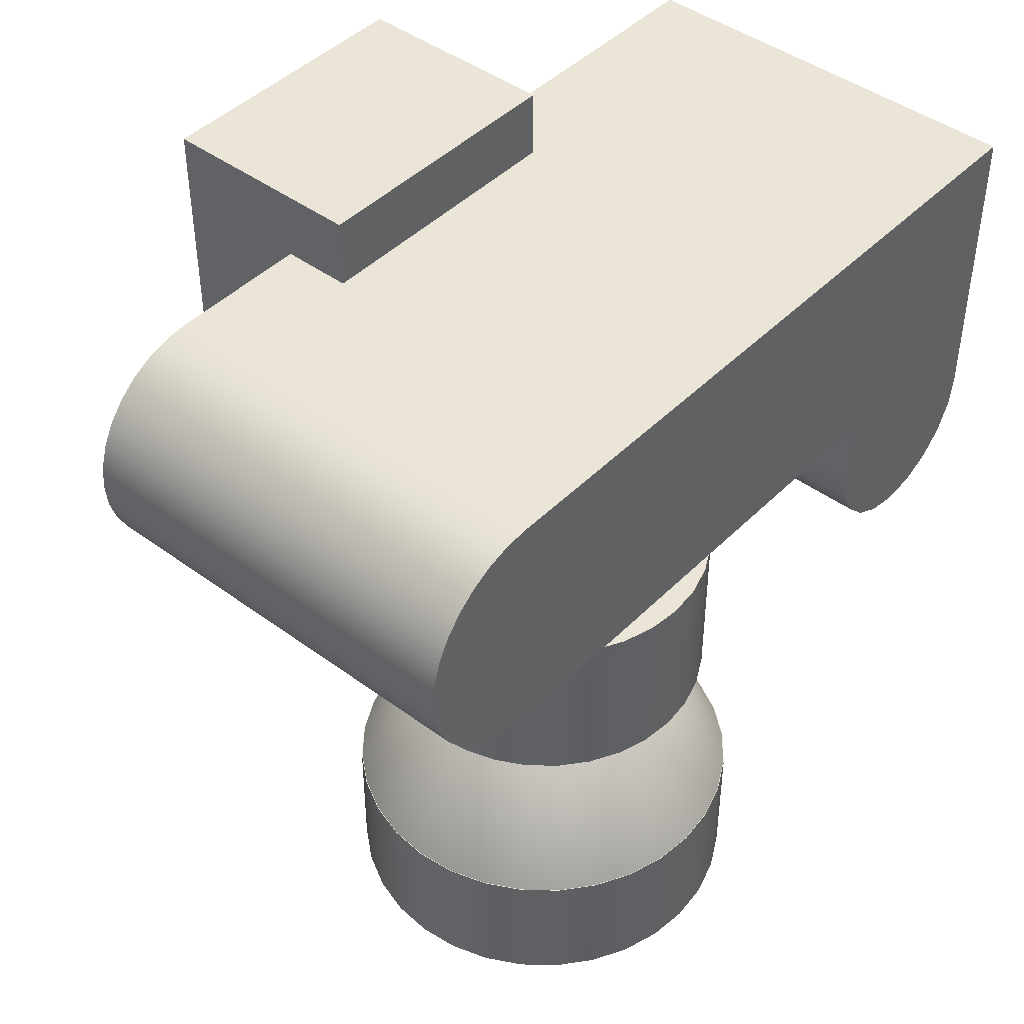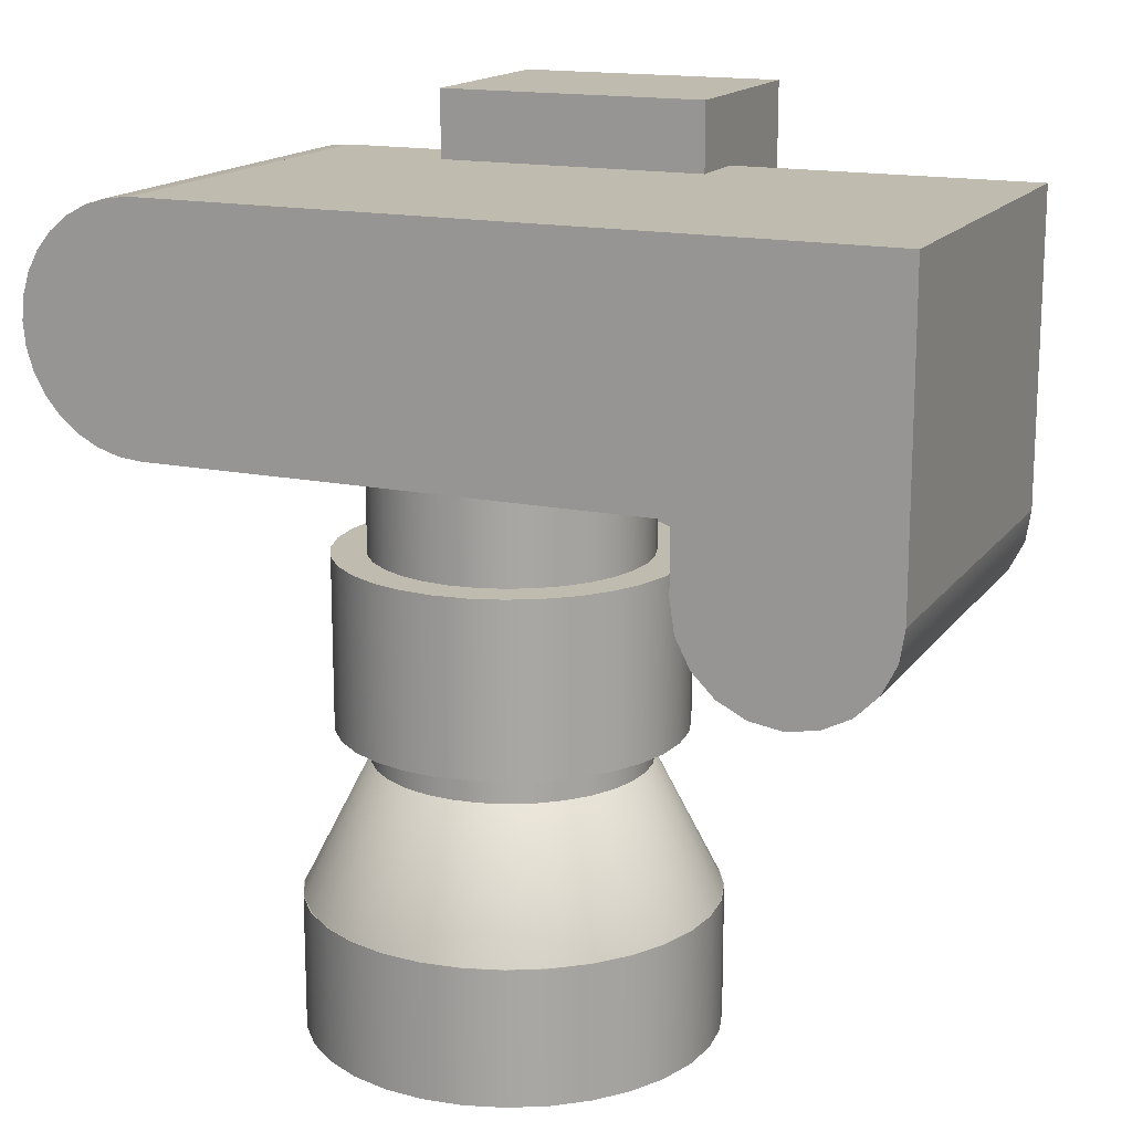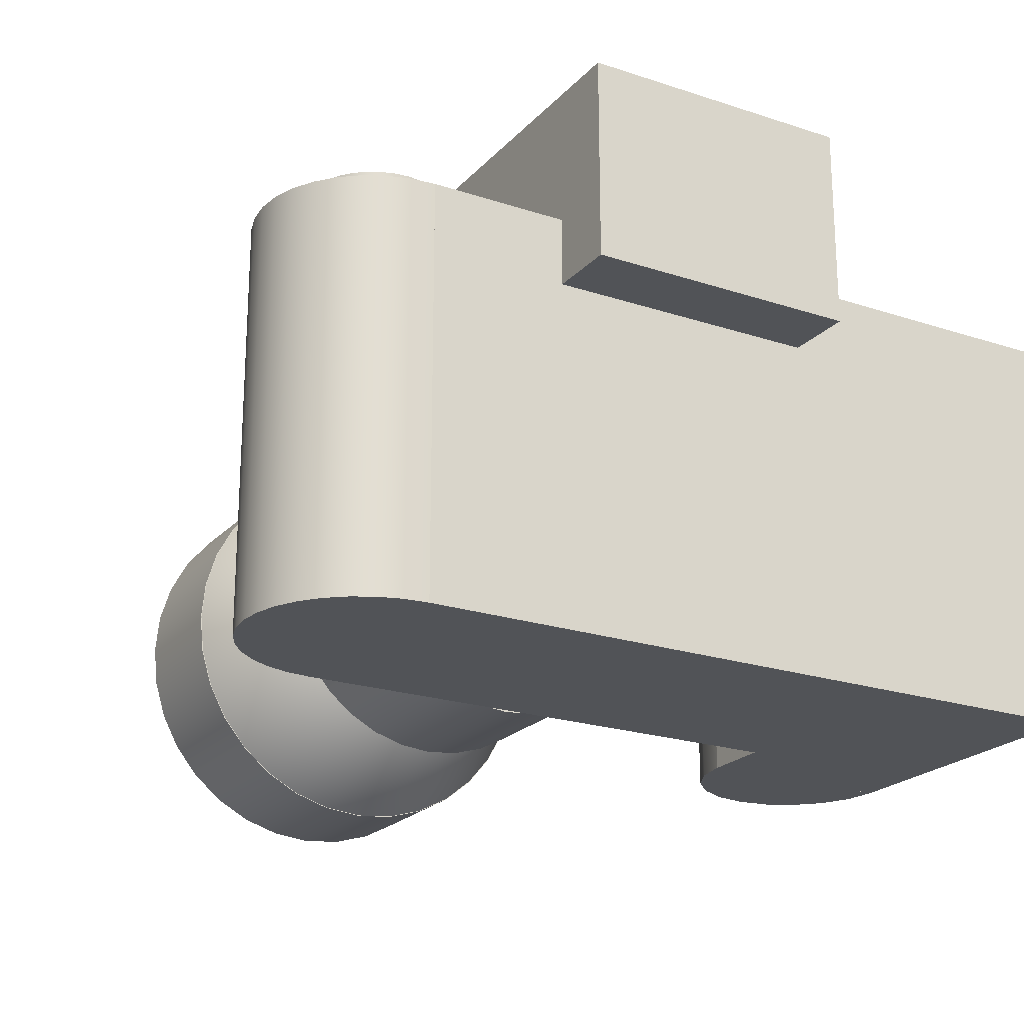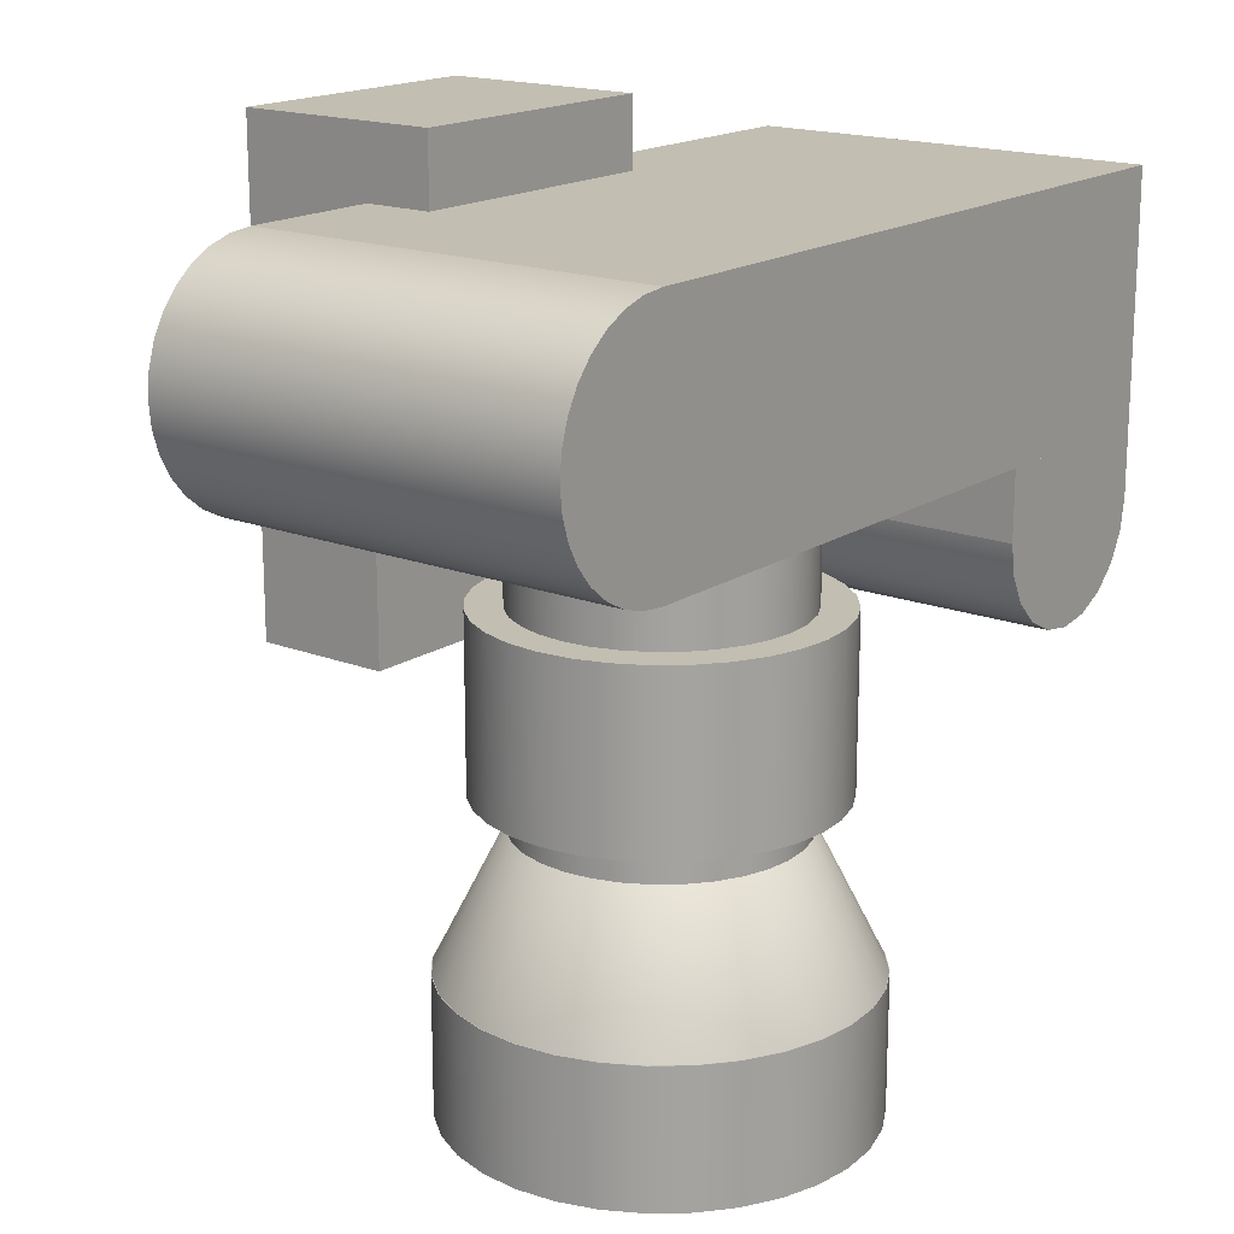
<metadata>
{"format":"obj","ext":"obj","renderer":"f3d","projection":"perspective","resolution":1024,"background":"white","views":[{"elev":44.3,"azim":-49.2,"up":"+Z"},{"elev":15.9,"azim":23.6,"up":"+Z"},{"elev":-21.8,"azim":-30.1,"up":"+Y"},{"elev":17.5,"azim":-52.3,"up":"+Z"}]}
</metadata>
<code>
v -10.5 0 7
v -10.5 12 7
v -10.5 0 0
v -10.5 12 0
v 10.5 0 7
v 10.5 12 7
v 10.5 0 0
v 10.5 12 0
f 1 2 4 3
f 3 4 8 7
f 7 8 6 5
f 5 6 2 1
f 3 7 5 1
f 8 4 2 6
v -6.5 12 7
v -6.5 16 7
v -6.5 12 -5
v -6.5 16 -5
v 1.5 12 7
v 1.5 16 7
v 1.5 12 -5
v 1.5 16 -5
f 9 10 12 11
f 11 12 16 15
f 15 16 14 13
f 13 14 10 9
f 11 15 13 9
f 16 12 10 14
v -6.5 10 9
v -6.5 16 9
v -6.5 10 7
v -6.5 16 7
v 1.5 10 9
v 1.5 16 9
v 1.5 10 7
v 1.5 16 7
f 17 18 20 19
f 19 20 24 23
f 23 24 22 21
f 21 22 18 17
f 19 23 21 17
f 24 20 18 22
v 4.5 0 0
v 4.5 12 0
v 4.5 0 -2
v 4.5 12 -2
v 10.5 0 0
v 10.5 12 0
v 10.5 0 -2
v 10.5 12 -2
f 25 26 28 27
f 27 28 32 31
f 31 32 30 29
f 29 30 26 25
f 27 31 29 25
f 32 28 26 30
v 7.5 0 -5
v 7.5 12 -5
v 8.427 0 -4.853
v 8.427 12 -4.853
v 9.263 0 -4.427
v 9.263 12 -4.427
v 9.927 0 -3.763
v 9.927 12 -3.763
v 10.35 0 -2.927
v 10.35 12 -2.927
v 10.5 0 -2
v 10.5 12 -2
v 4.5 0 -2
v 4.5 12 -2
v 4.647 0 -2.927
v 4.647 12 -2.927
v 5.073 0 -3.763
v 5.073 12 -3.763
v 5.737 0 -4.427
v 5.737 12 -4.427
v 6.573 0 -4.853
v 6.573 12 -4.853
v 9.69 12 0
v 9.69 0 0
v 5.31 12 0
v 5.31 0 0
v 9.69 0 0
v 9.69 12 0
v 5.31 0 0
v 5.31 12 0
f 33 34 36 35
f 35 36 38 37
f 37 38 40 39
f 39 40 42 41
f 41 42 44 43
f 59 56 55 60
f 62 57 58 61
f 45 46 48 47
f 47 48 50 49
f 49 50 52 51
f 60 55 57 62
f 50 48 46 44 42 40 38 36 34 54 52
f 51 52 54 53
f 53 54 34 33
f 51 53 33 35 37 39 41 43 45 47 49
f 61 58 56 59
f 46 45 43 44
f 58 57 55 56
f 62 61 59 60
v -6.5 6 1
v -6.5 12 1
v -6.5 6 -1
v -6.5 12 -1
v 1.5 6 1
v 1.5 12 1
v 1.5 6 -1
v 1.5 12 -1
f 63 64 66 65
f 65 66 70 69
f 69 70 68 67
f 67 68 64 63
f 65 69 67 63
f 70 66 64 68
v -10.5 0 0
v -10.5 12 0
v -10.5 0 7
v -10.5 12 7
v -11.18 0 6.933
v -11.18 12 6.933
v -11.84 0 6.734
v -11.84 12 6.734
v -12.44 0 6.41
v -12.44 12 6.41
v -12.97 0 5.975
v -12.97 12 5.975
v -13.41 0 5.444
v -13.41 12 5.444
v -13.73 0 4.839
v -13.73 12 4.839
v -13.93 0 4.183
v -13.93 12 4.183
v -14 0 3.5
v -14 12 3.5
v -13.93 0 2.817
v -13.93 12 2.817
v -13.73 0 2.161
v -13.73 12 2.161
v -13.41 0 1.556
v -13.41 12 1.556
v -12.97 0 1.025
v -12.97 12 1.025
v -12.44 0 0.5899
v -12.44 12 0.5899
v -11.84 0 0.2664
v -11.84 12 0.2664
v -11.18 0 0.06725
v -11.18 12 0.06725
f 73 74 76 75
f 75 76 78 77
f 77 78 80 79
f 79 80 82 81
f 81 82 84 83
f 83 84 86 85
f 85 86 88 87
f 87 88 90 89
f 89 90 92 91
f 91 92 94 93
f 93 94 96 95
f 95 96 98 97
f 97 98 100 99
f 99 100 102 101
f 72 104 102 100 98 96 94 92 90 88 86 84 82 80 78 76 74
f 101 102 104 103
f 103 104 72 71
f 73 75 77 79 81 83 85 87 89 91 93 95 97 99 101 103 71
f 71 72 74 73
v -10.5 12 1.444
v -10.5 13 1.444
v -10.11 12 1.483
v -10.11 13 1.483
v -9.735 12 1.597
v -9.735 13 1.597
v -9.389 12 1.782
v -9.389 13 1.782
v -9.086 12 2.03
v -9.086 13 2.03
v -8.837 12 2.333
v -8.837 13 2.333
v -8.652 12 2.679
v -8.652 13 2.679
v -8.538 12 3.054
v -8.538 13 3.054
v -8.5 12 3.444
v -8.5 13 3.444
v -8.538 12 3.835
v -8.538 13 3.835
v -8.652 12 4.21
v -8.652 13 4.21
v -8.837 12 4.556
v -8.837 13 4.556
v -9.086 12 4.859
v -9.086 13 4.859
v -9.389 12 5.107
v -9.389 13 5.107
v -9.735 12 5.292
v -9.735 13 5.292
v -10.11 12 5.406
v -10.11 13 5.406
v -10.5 12 5.444
v -10.5 13 5.444
v -10.89 12 5.406
v -10.89 13 5.406
v -11.27 12 5.292
v -11.27 13 5.292
v -11.61 12 5.107
v -11.61 13 5.107
v -11.91 12 4.859
v -11.91 13 4.859
v -12.16 12 4.556
v -12.16 13 4.556
v -12.35 12 4.21
v -12.35 13 4.21
v -12.46 12 3.835
v -12.46 13 3.835
v -12.5 12 3.444
v -12.5 13 3.444
v -12.46 12 3.054
v -12.46 13 3.054
v -12.35 12 2.679
v -12.35 13 2.679
v -12.16 12 2.333
v -12.16 13 2.333
v -11.91 12 2.03
v -11.91 13 2.03
v -11.61 12 1.782
v -11.61 13 1.782
v -11.27 12 1.597
v -11.27 13 1.597
v -10.89 12 1.483
v -10.89 13 1.483
f 105 106 108 107
f 107 108 110 109
f 109 110 112 111
f 111 112 114 113
f 113 114 116 115
f 115 116 118 117
f 117 118 120 119
f 119 120 122 121
f 121 122 124 123
f 123 124 126 125
f 125 126 128 127
f 127 128 130 129
f 129 130 132 131
f 131 132 134 133
f 133 134 136 135
f 135 136 138 137
f 137 138 140 139
f 139 140 142 141
f 141 142 144 143
f 143 144 146 145
f 145 146 148 147
f 147 148 150 149
f 149 150 152 151
f 151 152 154 153
f 153 154 156 155
f 155 156 158 157
f 157 158 160 159
f 159 160 162 161
f 161 162 164 163
f 163 164 166 165
f 108 106 168 166 164 162 160 158 156 154 152 150 148 146 144 142 140 138 136 134 132 130 128 126 124 122 120 118 116 114 112 110
f 165 166 168 167
f 167 168 106 105
f 105 107 109 111 113 115 117 119 121 123 125 127 129 131 133 135 137 139 141 143 145 147 149 151 153 155 157 159 161 163 165 167
v -2.5 1 -3
v -2.5 1 -8
v -1.525 1.096 -3
v -1.525 1.096 -8
v -0.5866 1.381 -3
v -0.5866 1.381 -8
v 0.2779 1.843 -3
v 0.2779 1.843 -8
v 1.036 2.464 -3
v 1.036 2.464 -8
v 1.657 3.222 -3
v 1.657 3.222 -8
v 2.119 4.087 -3
v 2.119 4.087 -8
v 2.404 5.025 -3
v 2.404 5.025 -8
v 2.5 6 -3
v 2.5 6 -8
v 2.404 6.975 -3
v 2.404 6.975 -8
v 2.119 7.913 -3
v 2.119 7.913 -8
v 1.657 8.778 -3
v 1.657 8.778 -8
v 1.036 9.536 -3
v 1.036 9.536 -8
v 0.2779 10.16 -3
v 0.2779 10.16 -8
v -0.5866 10.62 -3
v -0.5866 10.62 -8
v -1.525 10.9 -3
v -1.525 10.9 -8
v -2.5 11 -3
v -2.5 11 -8
v -3.475 10.9 -3
v -3.475 10.9 -8
v -4.413 10.62 -3
v -4.413 10.62 -8
v -5.278 10.16 -3
v -5.278 10.16 -8
v -6.036 9.536 -3
v -6.036 9.536 -8
v -6.657 8.778 -3
v -6.657 8.778 -8
v -7.119 7.913 -3
v -7.119 7.913 -8
v -7.404 6.975 -3
v -7.404 6.975 -8
v -7.5 6 -3
v -7.5 6 -8
v -7.404 5.025 -3
v -7.404 5.025 -8
v -7.119 4.087 -3
v -7.119 4.087 -8
v -6.657 3.222 -3
v -6.657 3.222 -8
v -6.036 2.464 -3
v -6.036 2.464 -8
v -5.278 1.843 -3
v -5.278 1.843 -8
v -4.413 1.381 -3
v -4.413 1.381 -8
v -3.475 1.096 -3
v -3.475 1.096 -8
f 169 170 172 171
f 171 172 174 173
f 173 174 176 175
f 175 176 178 177
f 177 178 180 179
f 179 180 182 181
f 181 182 184 183
f 183 184 186 185
f 185 186 188 187
f 187 188 190 189
f 189 190 192 191
f 191 192 194 193
f 193 194 196 195
f 195 196 198 197
f 197 198 200 199
f 199 200 202 201
f 201 202 204 203
f 203 204 206 205
f 205 206 208 207
f 207 208 210 209
f 209 210 212 211
f 211 212 214 213
f 213 214 216 215
f 215 216 218 217
f 217 218 220 219
f 219 220 222 221
f 221 222 224 223
f 223 224 226 225
f 225 226 228 227
f 227 228 230 229
f 172 170 232 230 228 226 224 222 220 218 216 214 212 210 208 206 204 202 200 198 196 194 192 190 188 186 184 182 180 178 176 174
f 229 230 232 231
f 231 232 170 169
f 169 171 173 175 177 179 181 183 185 187 189 191 193 195 197 199 201 203 205 207 209 211 213 215 217 219 221 223 225 227 229 231
o 5
v -2.5 10.96 -16.91
v -2.5 12 -12.91
v -1.532 10.87 -16.91
v -1.329 11.88 -12.91
v -0.6014 10.58 -16.91
v -0.2039 11.54 -12.91
v 0.2563 10.13 -16.91
v 0.8334 10.99 -12.91
v 1.008 9.508 -16.91
v 1.743 10.24 -12.91
v 1.625 8.756 -16.91
v 2.489 9.333 -12.91
v 2.084 7.899 -16.91
v 3.043 8.296 -12.91
v 2.366 6.968 -16.91
v 3.385 7.171 -12.91
v 2.461 6 -16.91
v 3.5 6 -12.91
v 2.366 5.032 -16.91
v 3.385 4.829 -12.91
v 2.084 4.101 -16.91
v 3.043 3.704 -12.91
v 1.625 3.244 -16.91
v 2.489 2.667 -12.91
v 1.008 2.492 -16.91
v 1.743 1.757 -12.91
v 0.2563 1.875 -16.91
v 0.8334 1.011 -12.91
v -0.6014 1.416 -16.91
v -0.2039 0.4567 -12.91
v -1.532 1.134 -16.91
v -1.329 0.1153 -12.91
v -2.5 1.039 -16.91
v -2.5 0 -12.91
v -3.468 1.134 -16.91
v -3.671 0.1153 -12.91
v -4.399 1.416 -16.91
v -4.796 0.4567 -12.91
v -5.256 1.875 -16.91
v -5.833 1.011 -12.91
v -6.008 2.492 -16.91
v -6.743 1.757 -12.91
v -6.625 3.244 -16.91
v -7.489 2.667 -12.91
v -7.084 4.101 -16.91
v -8.043 3.704 -12.91
v -7.366 5.032 -16.91
v -8.385 4.829 -12.91
v -7.461 6 -16.91
v -8.5 6 -12.91
v -7.366 6.968 -16.91
v -8.385 7.171 -12.91
v -7.084 7.899 -16.91
v -8.043 8.296 -12.91
v -6.625 8.756 -16.91
v -7.489 9.333 -12.91
v -6.008 9.508 -16.91
v -6.743 10.24 -12.91
v -5.256 10.13 -16.91
v -5.833 10.99 -12.91
v -4.399 10.58 -16.91
v -4.796 11.54 -12.91
v -3.468 10.87 -16.91
v -3.671 11.88 -12.91
v -2.5 12 -16.91
v -1.329 11.88 -16.91
v -0.2039 11.54 -16.91
v 0.8334 10.99 -16.91
v 1.743 10.24 -16.91
v 2.489 9.333 -16.91
v 3.043 8.296 -16.91
v 3.385 7.171 -16.91
v 3.5 6 -16.91
v 3.385 4.829 -16.91
v 3.043 3.704 -16.91
v 2.489 2.667 -16.91
v 1.743 1.757 -16.91
v 0.8334 1.011 -16.91
v -0.2039 0.4567 -16.91
v -1.329 0.1153 -16.91
v -2.5 0 -16.91
v -3.671 0.1153 -16.91
v -4.796 0.4567 -16.91
v -5.833 1.011 -16.91
v -6.743 1.757 -16.91
v -7.489 2.667 -16.91
v -8.043 3.704 -16.91
v -8.385 4.829 -16.91
v -8.5 6 -16.91
v -8.385 7.171 -16.91
v -8.043 8.296 -16.91
v -7.489 9.333 -16.91
v -6.743 10.24 -16.91
v -5.833 10.99 -16.91
v -4.796 11.54 -16.91
v -3.671 11.88 -16.91
v -2.5 10.96 -15.91
v -1.532 10.87 -15.91
v -0.6014 10.58 -15.91
v 0.2563 10.13 -15.91
v 1.008 9.508 -15.91
v 1.625 8.756 -15.91
v 2.084 7.899 -15.91
v 2.366 6.968 -15.91
v 2.461 6 -15.91
v 2.366 5.032 -15.91
v 2.084 4.101 -15.91
v 1.625 3.244 -15.91
v 1.008 2.492 -15.91
v 0.2563 1.875 -15.91
v -0.6014 1.416 -15.91
v -1.532 1.134 -15.91
v -2.5 1.039 -15.91
v -3.468 1.134 -15.91
v -4.399 1.416 -15.91
v -5.256 1.875 -15.91
v -6.008 2.492 -15.91
v -6.625 3.244 -15.91
v -7.084 4.101 -15.91
v -7.366 5.032 -15.91
v -7.461 6 -15.91
v -7.366 6.968 -15.91
v -7.084 7.899 -15.91
v -6.625 8.756 -15.91
v -6.008 9.508 -15.91
v -5.256 10.13 -15.91
v -4.399 10.58 -15.91
v -3.468 10.87 -15.91
f 297 234 236 298
f 298 236 238 299
f 299 238 240 300
f 300 240 242 301
f 301 242 244 302
f 302 244 246 303
f 303 246 248 304
f 304 248 250 305
f 305 250 252 306
f 306 252 254 307
f 307 254 256 308
f 308 256 258 309
f 309 258 260 310
f 310 260 262 311
f 311 262 264 312
f 312 264 266 313
f 313 266 268 314
f 314 268 270 315
f 315 270 272 316
f 316 272 274 317
f 317 274 276 318
f 318 276 278 319
f 319 278 280 320
f 320 280 282 321
f 321 282 284 322
f 322 284 286 323
f 323 286 288 324
f 324 288 290 325
f 325 290 292 326
f 326 292 294 327
f 236 234 296 294 292 290 288 286 284 282 280 278 276 274 272 270 268 266 264 262 260 258 256 254 252 250 248 246 244 242 240 238
f 327 294 296 328
f 328 296 234 297
f 281 283 354 353
f 235 233 297 298
f 237 235 298 299
f 239 237 299 300
f 241 239 300 301
f 243 241 301 302
f 245 243 302 303
f 247 245 303 304
f 249 247 304 305
f 251 249 305 306
f 253 251 306 307
f 255 253 307 308
f 257 255 308 309
f 259 257 309 310
f 261 259 310 311
f 263 261 311 312
f 265 263 312 313
f 267 265 313 314
f 269 267 314 315
f 271 269 315 316
f 273 271 316 317
f 275 273 317 318
f 277 275 318 319
f 279 277 319 320
f 281 279 320 321
f 283 281 321 322
f 285 283 322 323
f 287 285 323 324
f 289 287 324 325
f 291 289 325 326
f 293 291 326 327
f 295 293 327 328
f 233 295 328 297
f 255 257 341 340
f 283 285 355 354
f 257 259 342 341
f 285 287 356 355
f 259 261 343 342
f 233 235 330 329
f 287 289 357 356
f 261 263 344 343
f 235 237 331 330
f 289 291 358 357
f 263 265 345 344
f 237 239 332 331
f 291 293 359 358
f 265 267 346 345
f 239 241 333 332
f 293 295 360 359
f 267 269 347 346
f 241 243 334 333
f 295 233 329 360
f 269 271 348 347
f 243 245 335 334
f 271 273 349 348
f 245 247 336 335
f 273 275 350 349
f 247 249 337 336
f 275 277 351 350
f 249 251 338 337
f 277 279 352 351
f 251 253 339 338
f 279 281 353 352
f 253 255 340 339
f 329 330 331 332 333 334 335 336 337 338 339 340 341 342 343 344 345 346 347 348 349 350 351 352 353 354 355 356 357 358 359 360
v -2.5 11.99 -12.92
v -1.332 11.88 -12.92
v -0.2079 11.54 -12.92
v 0.8276 10.98 -12.92
v 1.735 10.24 -12.92
v 2.48 9.328 -12.92
v 3.034 8.293 -12.92
v 3.374 7.169 -12.92
v 3.49 6 -12.92
v 3.374 4.831 -12.92
v 3.034 3.707 -12.92
v 2.48 2.672 -12.92
v 1.735 1.764 -12.92
v 0.8276 1.019 -12.92
v -0.2079 0.4649 -12.92
v -1.332 0.124 -12.92
v -2.5 0.008871 -12.92
v -3.668 0.124 -12.92
v -4.792 0.4649 -12.92
v -5.828 1.019 -12.92
v -6.735 1.764 -12.92
v -7.48 2.672 -12.92
v -8.034 3.707 -12.92
v -8.374 4.831 -12.92
v -8.49 6 -12.92
v -8.374 7.169 -12.92
v -8.034 8.293 -12.92
v -7.48 9.328 -12.92
v -6.735 10.24 -12.92
v -5.828 10.98 -12.92
v -4.792 11.54 -12.92
v -3.668 11.88 -12.92
v -2.5 6 -1.09
f 361 393 362
f 362 393 363
f 363 393 364
f 364 393 365
f 365 393 366
f 366 393 367
f 367 393 368
f 368 393 369
f 369 393 370
f 370 393 371
f 371 393 372
f 372 393 373
f 373 393 374
f 374 393 375
f 375 393 376
f 376 393 377
f 377 393 378
f 378 393 379
f 379 393 380
f 380 393 381
f 381 393 382
f 382 393 383
f 383 393 384
f 384 393 385
f 385 393 386
f 386 393 387
f 387 393 388
f 388 393 389
f 389 393 390
f 390 393 391
f 361 362 363 364 365 366 367 368 369 370 371 372 373 374 375 376 377 378 379 380 381 382 383 384 385 386 387 388 389 390 391 392
f 391 393 392
f 392 393 361
o 12
v -2.5 10 -9
v -2.5 10 0
v -1.72 9.923 -9
v -1.72 9.923 0
v -0.9693 9.696 -9
v -0.9693 9.696 0
v -0.2777 9.326 -9
v -0.2777 9.326 0
v 0.3284 8.828 -9
v 0.3284 8.828 0
v 0.8259 8.222 -9
v 0.8259 8.222 0
v 1.196 7.531 -9
v 1.196 7.531 0
v 1.423 6.78 -9
v 1.423 6.78 0
v 1.5 6 -9
v 1.5 6 0
v 1.423 5.22 -9
v 1.423 5.22 0
v 1.196 4.469 -9
v 1.196 4.469 0
v 0.8259 3.778 -9
v 0.8259 3.778 0
v 0.3284 3.172 -9
v 0.3284 3.172 0
v -0.2777 2.674 -9
v -0.2777 2.674 0
v -0.9693 2.304 -9
v -0.9693 2.304 0
v -1.72 2.077 -9
v -1.72 2.077 0
v -2.5 2 -9
v -2.5 2 0
v -3.28 2.077 -9
v -3.28 2.077 0
v -4.031 2.304 -9
v -4.031 2.304 0
v -4.722 2.674 -9
v -4.722 2.674 0
v -5.328 3.172 -9
v -5.328 3.172 0
v -5.826 3.778 -9
v -5.826 3.778 0
v -6.196 4.469 -9
v -6.196 4.469 0
v -6.423 5.22 -9
v -6.423 5.22 0
v -6.5 6 -9
v -6.5 6 0
v -6.423 6.78 -9
v -6.423 6.78 0
v -6.196 7.531 -9
v -6.196 7.531 0
v -5.826 8.222 -9
v -5.826 8.222 0
v -5.328 8.828 -9
v -5.328 8.828 0
v -4.722 9.326 -9
v -4.722 9.326 0
v -4.031 9.696 -9
v -4.031 9.696 0
v -3.28 9.923 -9
v -3.28 9.923 0
f 394 395 397 396
f 396 397 399 398
f 398 399 401 400
f 400 401 403 402
f 402 403 405 404
f 404 405 407 406
f 406 407 409 408
f 408 409 411 410
f 410 411 413 412
f 412 413 415 414
f 414 415 417 416
f 416 417 419 418
f 418 419 421 420
f 420 421 423 422
f 422 423 425 424
f 424 425 427 426
f 426 427 429 428
f 428 429 431 430
f 430 431 433 432
f 432 433 435 434
f 434 435 437 436
f 436 437 439 438
f 438 439 441 440
f 440 441 443 442
f 442 443 445 444
f 444 445 447 446
f 446 447 449 448
f 448 449 451 450
f 450 451 453 452
f 452 453 455 454
f 397 395 457 455 453 451 449 447 445 443 441 439 437 435 433 431 429 427 425 423 421 419 417 415 413 411 409 407 405 403 401 399
f 454 455 457 456
f 456 457 395 394
f 394 396 398 400 402 404 406 408 410 412 414 416 418 420 422 424 426 428 430 432 434 436 438 440 442 444 446 448 450 452 454 456

</code>
